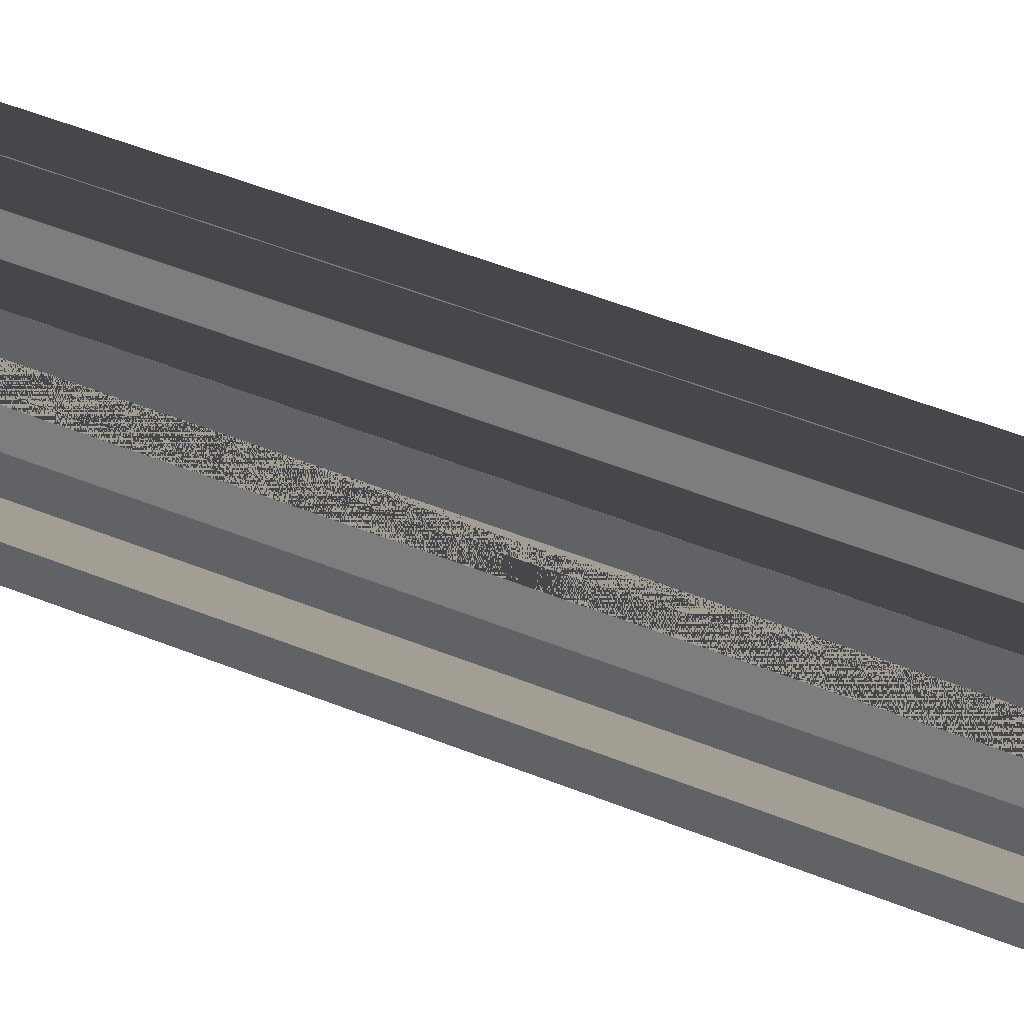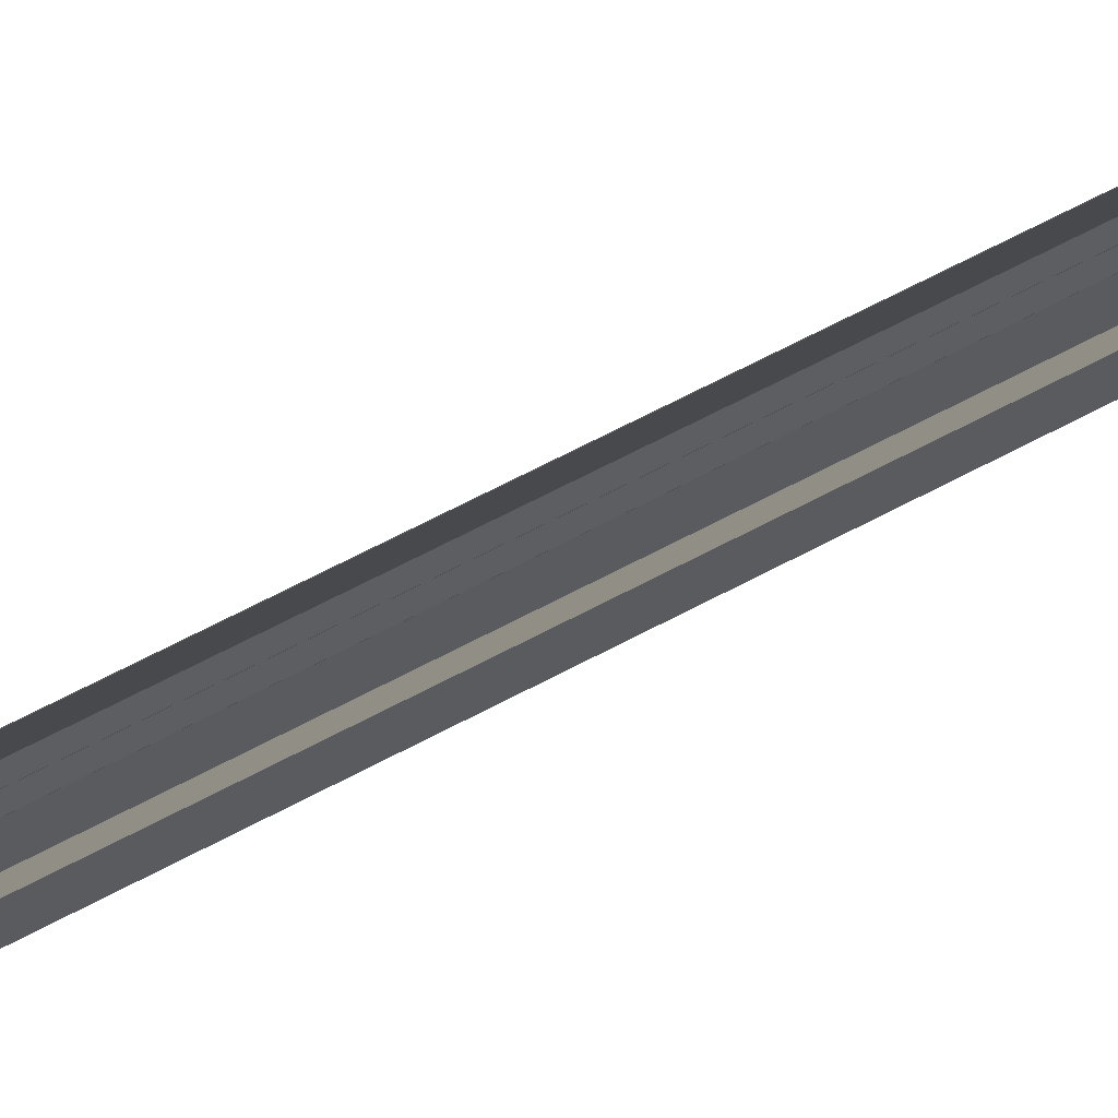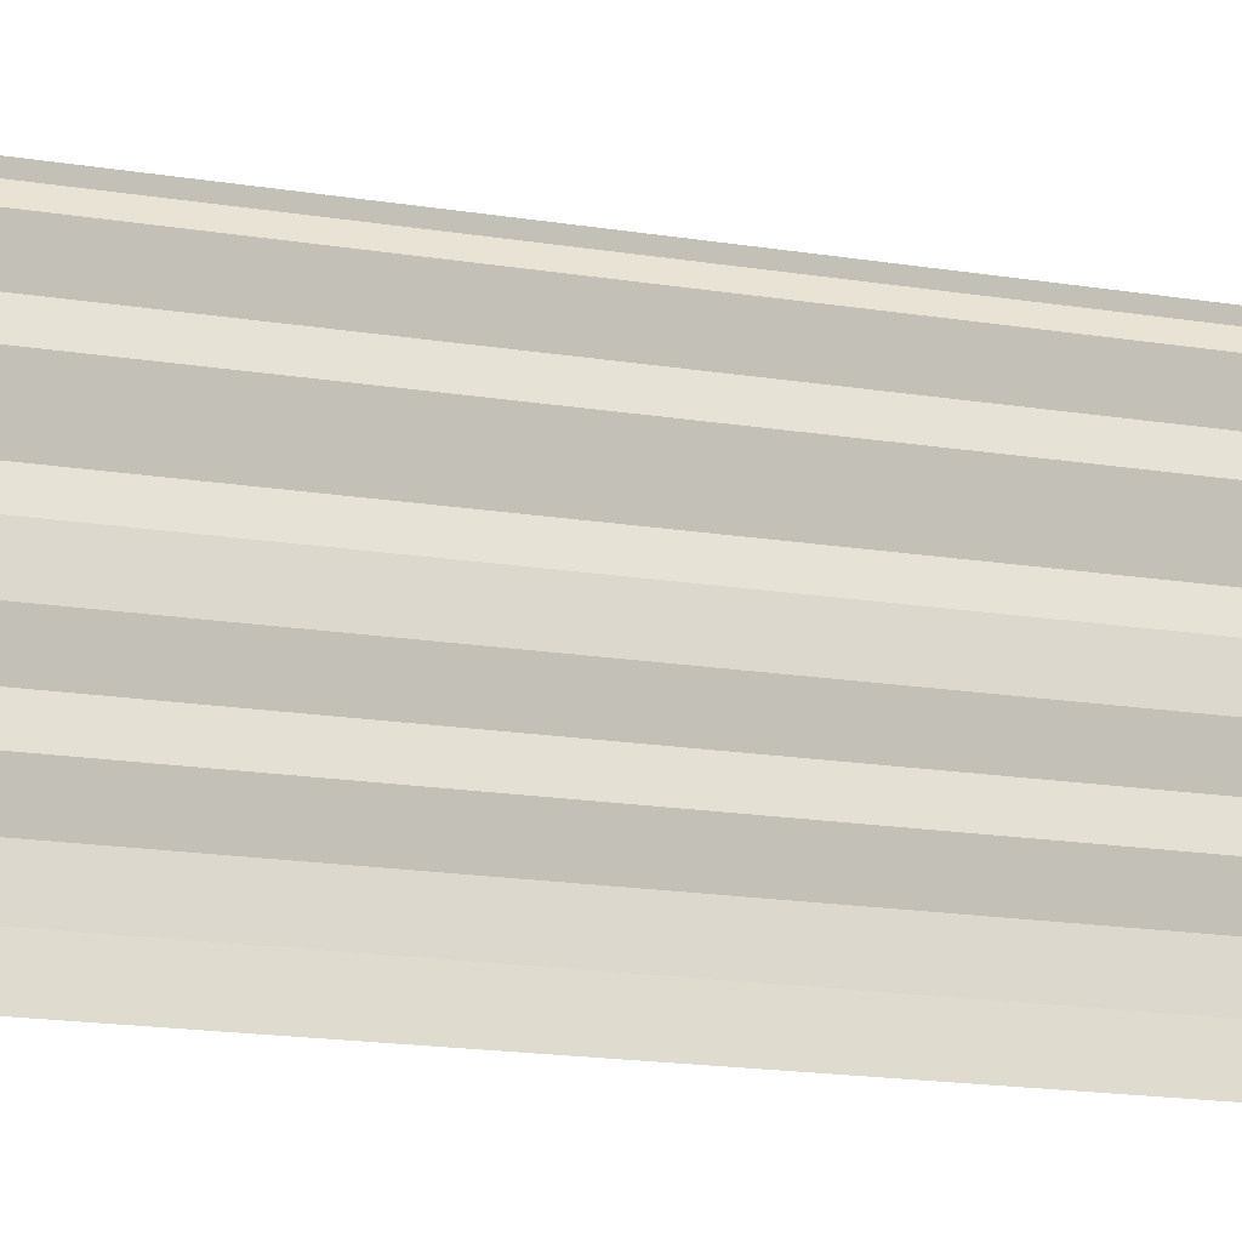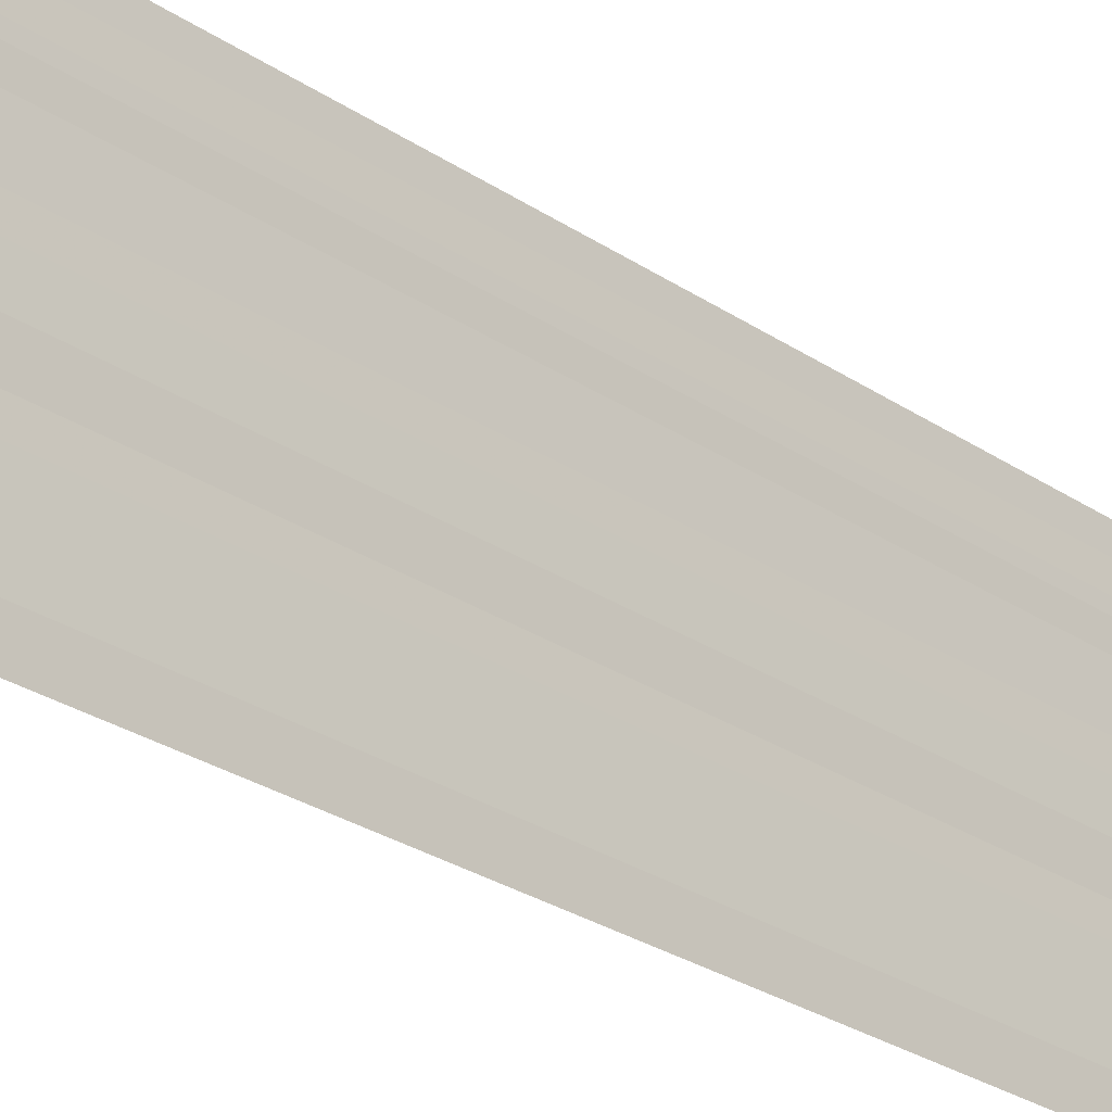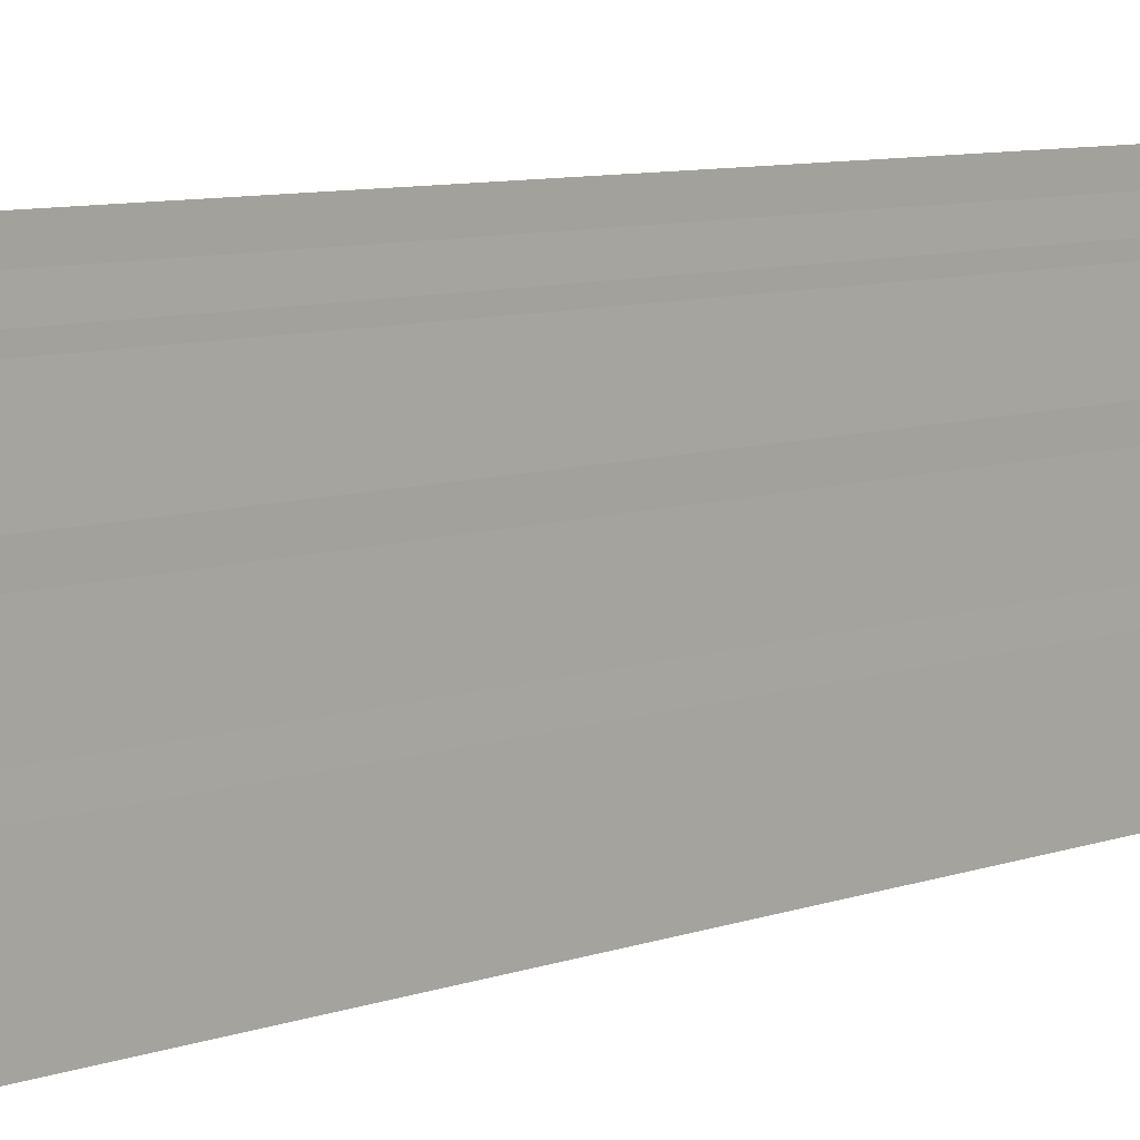
<metadata>
{"format":"obj","ext":"obj","renderer":"f3d","projection":"perspective","resolution":1024,"background":"white","views":[{"elev":49.2,"azim":-66.2,"up":"+Z"},{"elev":72.0,"azim":63.0,"up":"+Z"},{"elev":-15.4,"azim":-109.5,"up":"+Z"},{"elev":-26.4,"azim":43.8,"up":"+Z"},{"elev":7.2,"azim":41.3,"up":"+Z"}]}
</metadata>
<code>
o 6244
v 2244 1876 10.4
v 2244 1876 10.4
v 2244 1876 10.4
v 2244 1876 10.4
v 2244 1876 10.4
v 2244 1876 10.4
v 2244 1876 10.4
v 2244 1876 10.4
v 2244 1876 10.4
v 2244 1876 10.4
v 2244 1876 10.4
v 2244 1876 10.4
v 2244 1876 10.4
v 2244 1876 10.4
v 2244 1876 10.4
v 2244 1876 10.4
v 2244 1876 10.4
v 2244 1876 10.4
v 2244 1876 10.4
v 2244 1876 10.4
v 2244 1876 10.4
v 2244 1876 10.4
v 2244 1876 10.4
v 2244 1876 10.4
v 2244 1876 10.4
v 2244 1876 10.4
v 2244 1876 10.4
v 2244 1876 10.4
v 2244 1876 10.4
v 2244 1876 10.4
v 2244 1876 10.4
v 2244 1876 10.4
v 2244 1876 10.4
v 2244 1876 10.4
v 2244 1876 10.4
v 2244 1876 10.4
v 2244 1876 10.4
v 2244 1876 10.4
v 2244 1876 10.4
v 2244 1876 10.4
v 2244 1876 10.4
v 2244 1876 10.4
v 2244 1876 10.4
v 2244 1876 10.4
v 2244 1876 10.4
v 2244 1876 10.4
v 2244 1876 10.4
v 2244 1876 10.4
v 2244 1876 10.4
v 2244 1876 10.4
v 2244 1876 10.4
v 2244 1876 10.4
v 2244 1876 10.4
v 2244 1876 10.4
v 2244 1876 10.4
v 2244 1876 10.4
v 2244 1876 10.4
v 2244 1876 10.4
v 2244 1876 10.4
v 2244 1876 10.4
v 2244 1876 10.4
v 2244 1876 10.4
v 2244 1876 10.4
v 2244 1876 10.4
v 2244 1876 10.4
v 2244 1876 10.4
v 2244 1876 10.4
v 2244 1876 10.4
v 2244 1876 10.4
v 2244 1876 10.4
v 2244 1876 10.4
v 2244 1876 10.4
v 2244 1876 10.4
v 2244 1876 10.4
v 2244 1876 10.4
v 2244 1876 10.4
v 2244 1876 10.4
v 2244 1876 10.4
v 2244 1876 10.4
v 2244 1876 10.4
v 2244 1876 10.4
v 2244 1876 10.4
v 2244 1876 10.4
v 2244 1876 10.4
v 2244 1876 10.4
v 2244 1876 10.4
v 2244 1876 10.4
v 2244 1876 10.4
v 2244 1876 10.4
v 2244 1876 10.4
v 2244 1876 10.4
v 2244 1876 10.4
v 2244 1876 10.4
v 2244 1876 10.4
v 2244 1876 10.4
v 2244 1876 10.4
v 2244 1876 10.4
v 2244 1876 10.4
v 2244 1876 10.4
v 2244 1876 10.4
v 2244 1876 10.4
v 2244 1876 10.4
v 2244 1876 10.4
v 2244 1876 10.4
v 2244 1876 10.4
v 2244 1876 10.4
v 2244 1876 10.4
v 2244 1876 10.4
v 2244 1876 10.4
v 2244 1876 10.4
v 2244 1876 10.4
v 2244 1876 10.4
v 2244 1876 10.4
v 2244 1876 10.4
v 2244 1876 10.4
v 2244 1876 10.4
v 2244 1876 10.4
v 2244 1876 10.4
v 2244 1876 10.4
v 2244 1876 10.4
v 2244 1876 10.4
v 2244 1876 10.4
v 2244 1876 10.4
v 2244 1876 10.4
v 2244 1876 10.4
v 2244 1876 10.4
v 2244 1876 10.4
v 2244 1876 10.4
v 2244 1876 10.4
v 2244 1876 10.4
v 2244 1876 10.4
v 2244 1876 10.4
v 2244 1876 10.4
v 2244 1876 10.4
v 2244 1876 10.4
v 2244 1876 10.4
v 2244 1876 10.4
v 2244 1876 10.4
v 2244 1876 10.4
v 2244 1876 10.4
f 1 2 3
f 3 4 5
f 6 7 8
f 8 9 10
f 11 12 13
f 13 14 15
f 16 17 18
f 18 19 20
f 21 22 23
f 23 24 25
f 26 27 28
f 28 29 30
f 31 32 33
f 33 34 35
f 36 37 38
f 38 39 40
f 41 42 43
f 43 44 45
f 46 47 48
f 48 49 50
f 51 52 53
f 53 54 55
f 56 57 58
f 58 59 60
f 61 62 63
f 63 64 65
f 66 67 68
f 68 69 70
f 71 72 73
f 73 74 75
f 76 77 78
f 78 79 80
f 81 82 83
f 83 84 85
f 86 87 88
f 88 89 90
f 91 92 93
f 93 94 95
f 96 97 98
f 98 99 100
f 101 102 103
f 103 104 105
f 106 107 108
f 108 109 110
f 111 112 113
f 113 114 115
f 116 117 118
f 118 119 120
f 121 122 123
f 123 124 125
f 126 127 128
f 128 129 130
f 131 132 133
f 133 134 135
f 136 137 138
f 138 139 140

</code>
